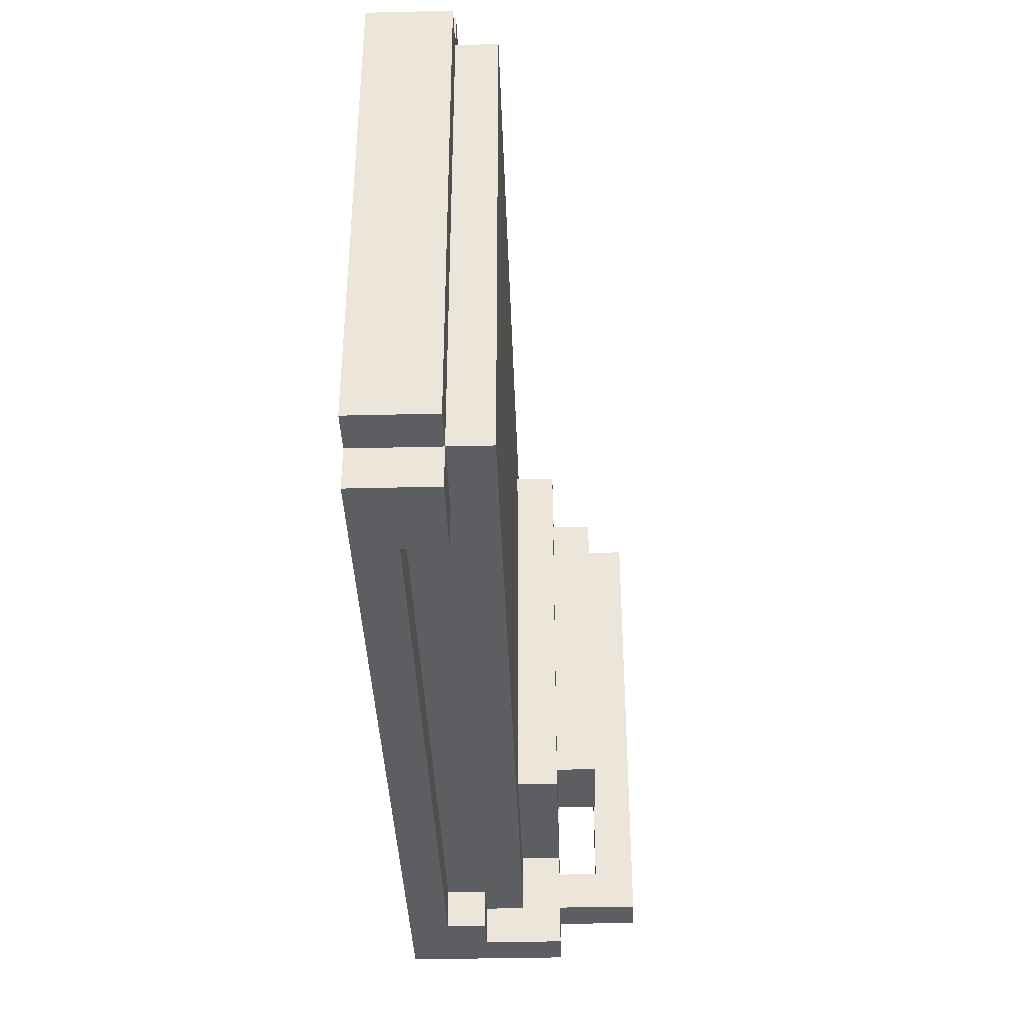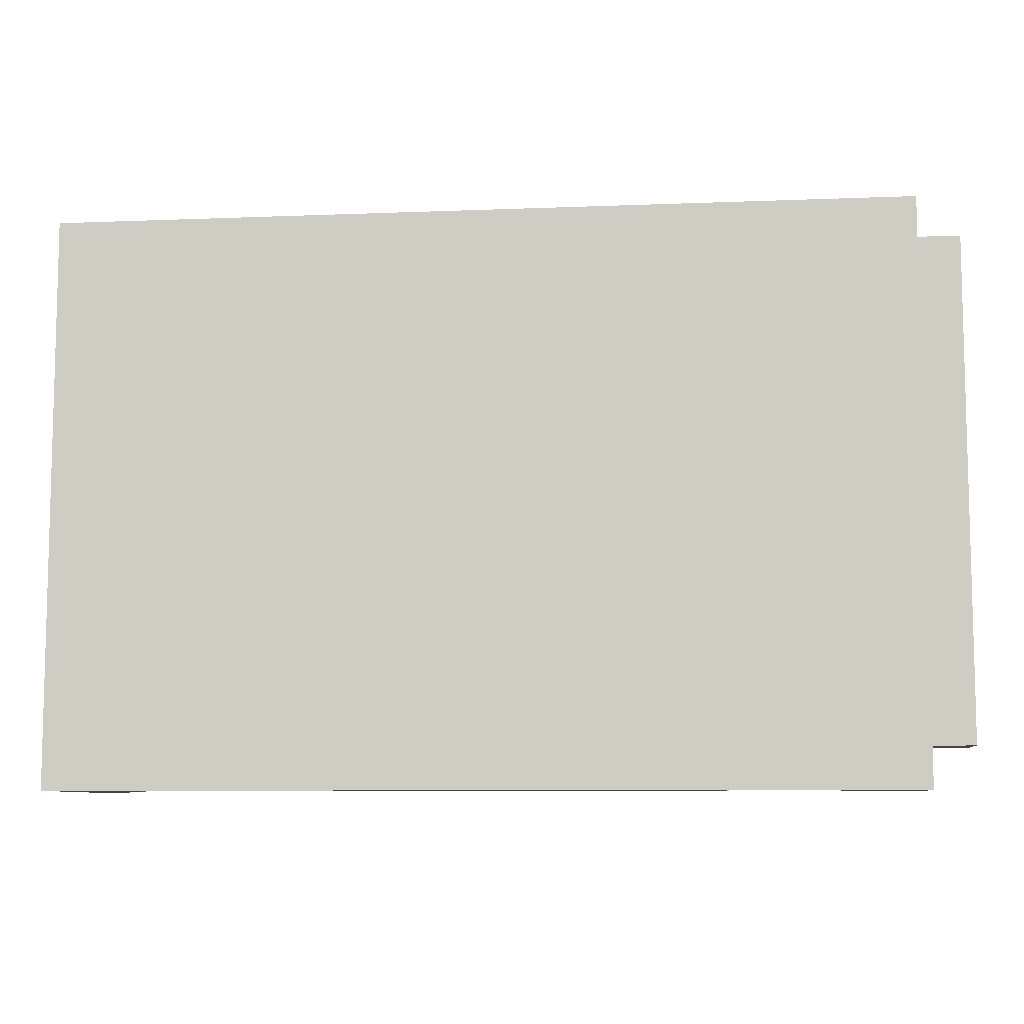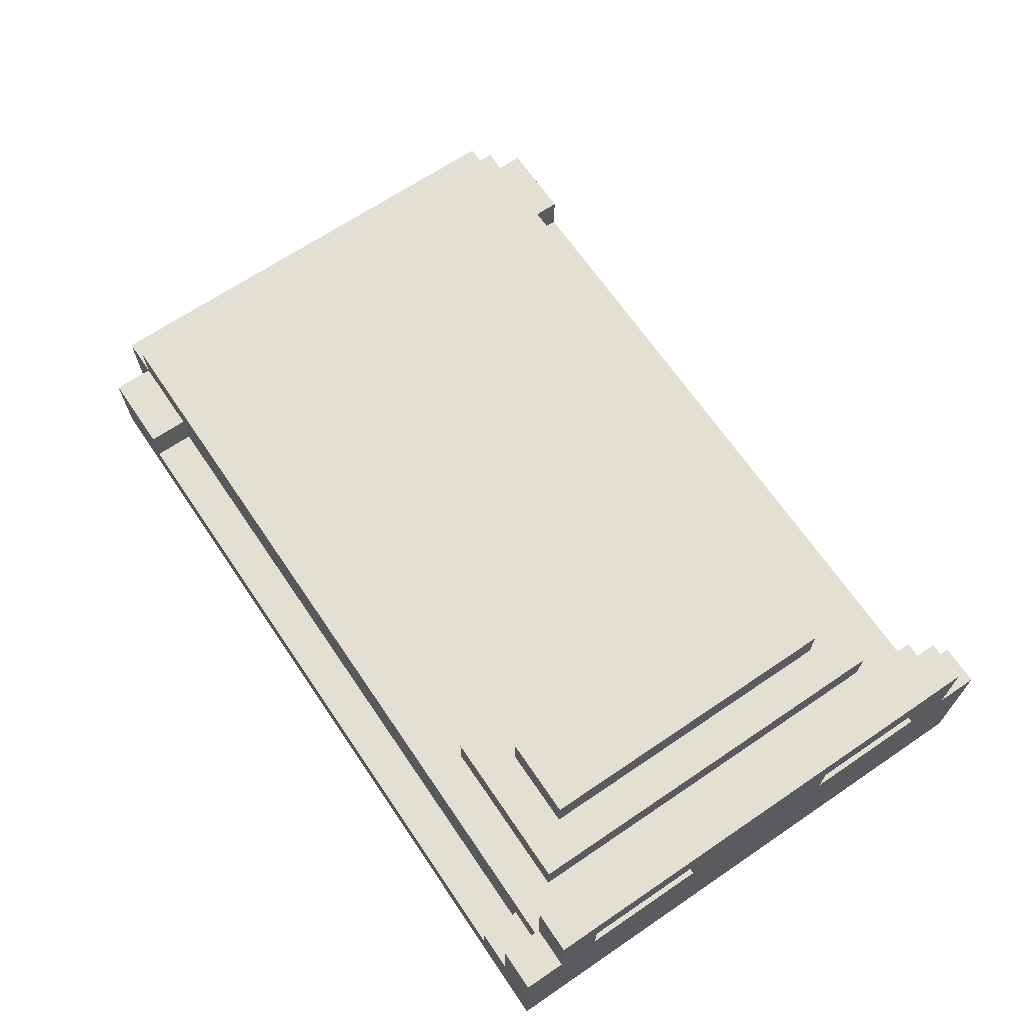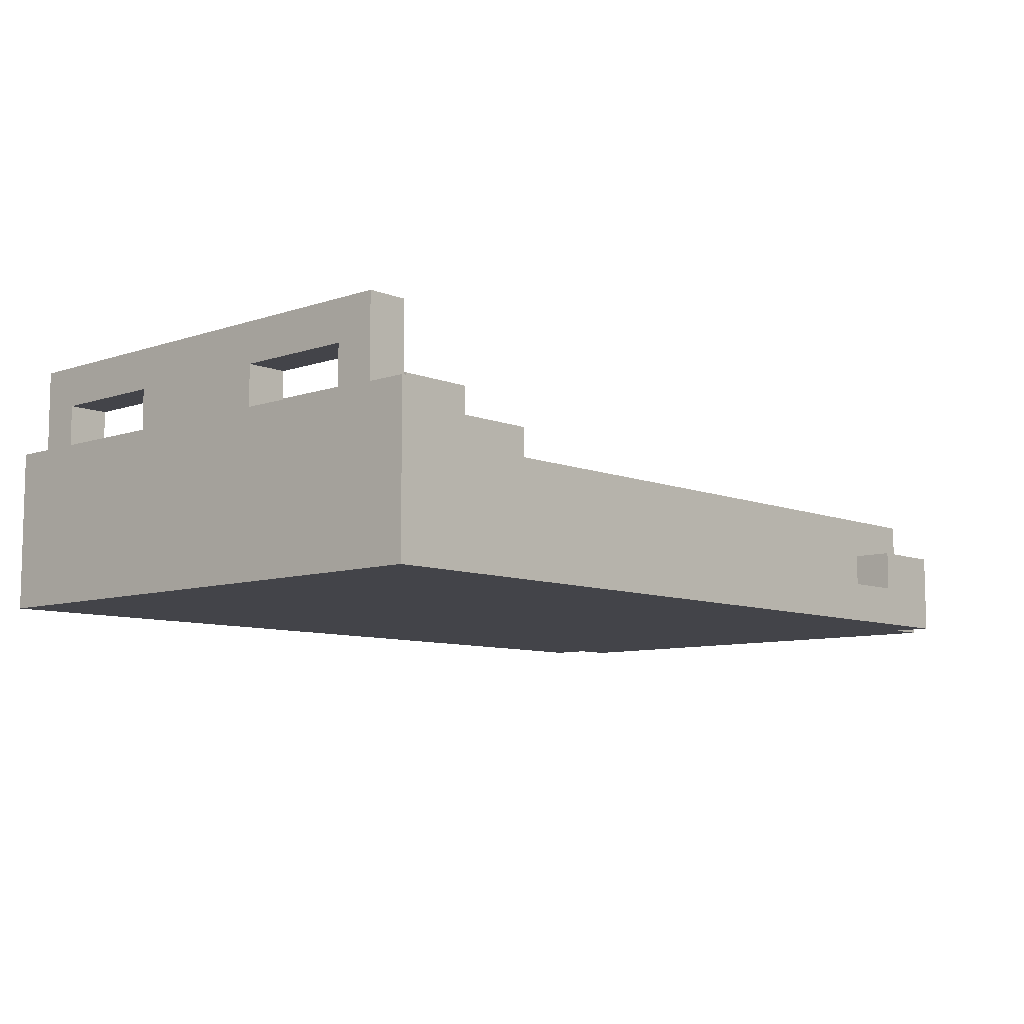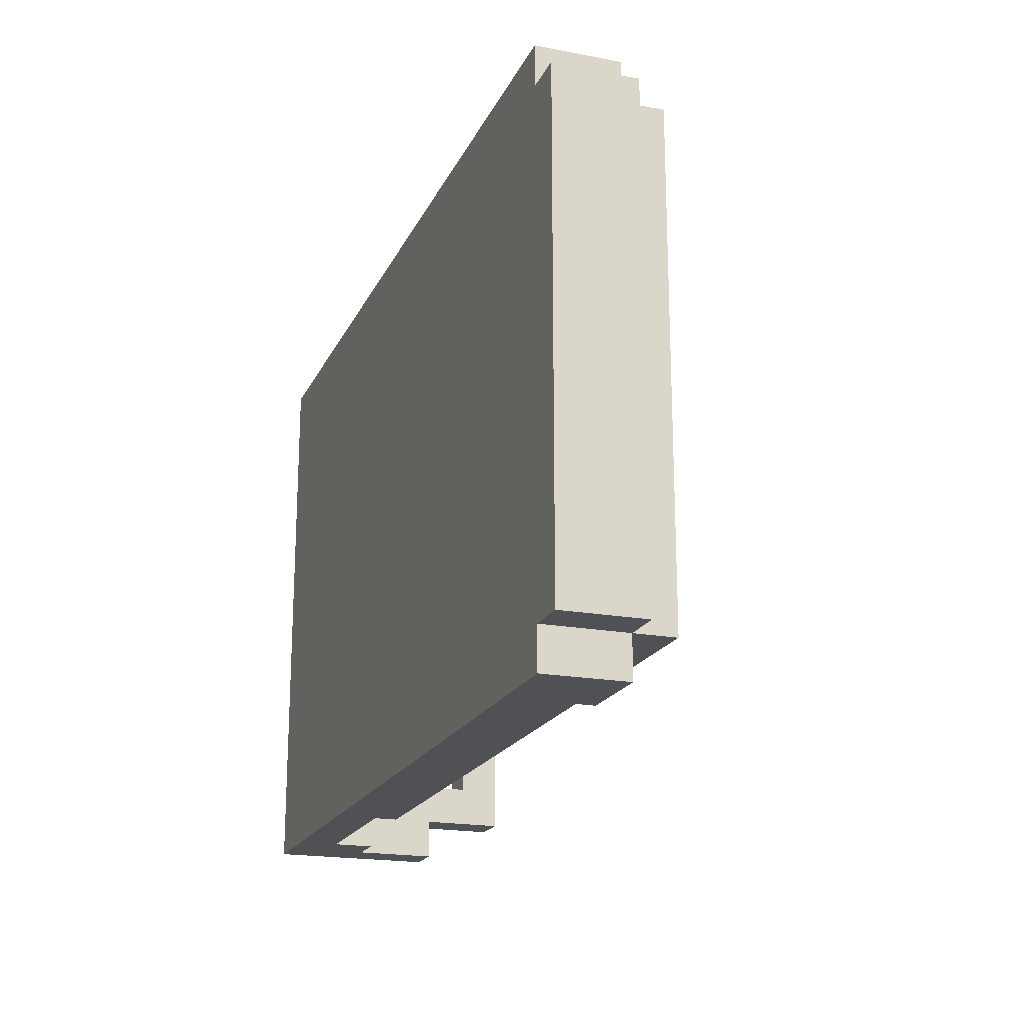
<metadata>
{"format":"obj","ext":"obj","renderer":"f3d","projection":"perspective","resolution":1024,"background":"white","views":[{"elev":-37.4,"azim":91.8,"up":"+Z"},{"elev":-8.4,"azim":6.2,"up":"+Z"},{"elev":67.1,"azim":-124.2,"up":"+Y"},{"elev":-8.5,"azim":-47.4,"up":"+Y"},{"elev":-19.5,"azim":70.6,"up":"+Z"}]}
</metadata>
<code>
v -12 0 8
v -12 0 -6
v -12 1 8
v -12 1 -5
v -12 2 8
v -12 2 7
v -12 2 -3
v -12 2 -4
v -12 2 -5
v -12 3 7
v -12 3 2
v -12 3 -0
v -12 3 -3
v -12 3 -4
v -12 3 -5
v -12 4 8
v -12 4 7
v -12 4 6
v -12 4 3
v -12 4 2
v -12 4 -0
v -12 4 -1
v -12 4 -4
v -12 4 -5
v -12 4 -6
v -12 5 7
v -12 5 6
v -12 5 3
v -12 5 -1
v -12 5 -4
v -12 5 -5
v -12 6 7
v -12 6 -5
v -10 3 6
v -10 3 -3
v -10 3 -4
v -10 4 6
v -10 4 -4
v -9 4 5
v -9 4 -3
v -9 5 5
v -9 5 -3
v 7 1 8
v 7 1 7
v 7 1 -5
v 7 1 -6
v 7 2 8
v 7 2 7
v 7 2 -5
v 7 2 -6
v -11 2 8
v -11 2 7
v -11 2 -5
v -11 2 -6
v -11 3 7
v -11 3 2
v -11 3 -0
v -11 3 -3
v -11 3 -4
v -11 3 -5
v -11 4 8
v -11 4 7
v -11 4 6
v -11 4 3
v -11 4 2
v -11 4 -0
v -11 4 -1
v -11 4 -4
v -11 4 -5
v -11 4 -6
v -11 5 7
v -11 5 6
v -11 5 3
v -11 5 -1
v -11 5 -4
v -11 5 -5
v -11 6 7
v -11 6 -5
v -10 1 8
v -10 1 7
v -10 1 -5
v -10 1 -6
v -10 2 8
v -10 2 7
v -10 2 -5
v -10 2 -6
v -7 4 5
v -7 4 -3
v -7 5 5
v -7 5 -3
v -6 3 6
v -6 3 3
v -6 3 -3
v -6 3 -4
v -6 4 6
v -6 4 -3
v -6 4 -4
v 9 0 8
v 9 0 7
v 9 0 -5
v 9 0 -6
v 9 1 7
v 9 1 -5
v 9 2 8
v 9 2 7
v 9 2 4
v 9 2 -0
v 9 2 -3
v 9 2 -4
v 9 2 -5
v 9 2 -6
v 9 3 7
v 9 3 4
v 9 3 -0
v 9 3 -3
v 9 3 -4
v 9 3 -5
v 10 0 7
v 10 0 -3
v 10 0 -4
v 10 0 -5
v 10 1 7
v 10 1 -3
v 10 1 -4
v 10 1 -5
v 10 2 7
v 10 2 -3
v 10 2 -4
v 10 2 -5
v -12 0 8
v -12 1 8
v -12 2 8
v -12 4 8
v -11 2 8
v -11 4 8
v -10 1 8
v -10 2 8
v 7 1 8
v 7 2 8
v 8 1 8
v 8 2 8
v 9 0 8
v 9 2 8
v -12 4 7
v -12 5 7
v -12 6 7
v -11 2 7
v -11 3 7
v -11 4 7
v -11 5 7
v -11 6 7
v -10 1 7
v -10 2 7
v -6 2 7
v -6 3 7
v -5 2 7
v -5 3 7
v -4 2 7
v -4 3 7
v -1 2 7
v -1 3 7
v 0 2 7
v 0 3 7
v 3 2 7
v 3 3 7
v 4 2 7
v 4 3 7
v 7 1 7
v 7 2 7
v 7 3 7
v 8 2 7
v 8 3 7
v 9 0 7
v 9 1 7
v 9 2 7
v 9 3 7
v 10 0 7
v 10 1 7
v 10 2 7
v -10 3 6
v -10 4 6
v -9 3 6
v -9 4 6
v -6 3 6
v -6 4 6
v -9 4 5
v -9 5 5
v -7 4 5
v -7 5 5
v -12 4 3
v -12 5 3
v -11 4 3
v -11 5 3
v -12 4 -4
v -12 5 -4
v -11 4 -4
v -11 5 -4
v -12 4 6
v -12 5 6
v -11 4 6
v -11 5 6
v -12 4 -1
v -12 5 -1
v -11 4 -1
v -11 5 -1
v -9 4 -3
v -9 5 -3
v -7 4 -3
v -7 5 -3
v -10 3 -4
v -10 4 -4
v -6 3 -4
v -6 4 -4
v -12 4 -5
v -12 5 -5
v -12 6 -5
v -11 2 -5
v -11 3 -5
v -11 4 -5
v -11 5 -5
v -11 6 -5
v -10 1 -5
v -10 2 -5
v -5 2 -5
v -5 3 -5
v -4 2 -5
v -4 3 -5
v -3 2 -5
v -3 3 -5
v -2 2 -5
v -2 3 -5
v 1 2 -5
v 1 3 -5
v 2 2 -5
v 2 3 -5
v 5 2 -5
v 5 3 -5
v 6 2 -5
v 6 3 -5
v 7 1 -5
v 7 2 -5
v 8 2 -5
v 9 0 -5
v 9 1 -5
v 9 2 -5
v 9 3 -5
v 10 0 -5
v 10 1 -5
v 10 2 -5
v -12 0 -6
v -12 4 -6
v -11 1 -6
v -11 2 -6
v -11 4 -6
v -10 1 -6
v -10 2 -6
v 7 1 -6
v 7 2 -6
v 8 1 -6
v 8 2 -6
v 9 0 -6
v 9 2 -6
v -12 0 8
v 9 0 8
v 9 0 7
v 10 0 7
v 9 0 -3
v 10 0 -3
v 9 0 -4
v 10 0 -4
v 9 0 -5
v 10 0 -5
v -12 0 -6
v 9 0 -6
v -12 5 6
v -11 5 6
v -12 5 3
v -11 5 3
v -12 5 -1
v -11 5 -1
v -12 5 -4
v -11 5 -4
v -10 1 8
v 7 1 8
v -10 1 7
v 7 1 7
v -10 1 -5
v 7 1 -5
v -10 1 -6
v 7 1 -6
v -11 2 8
v -10 2 8
v 7 2 8
v 8 2 8
v 9 2 8
v -11 2 7
v -10 2 7
v 7 2 7
v 8 2 7
v 9 2 7
v 10 2 7
v 9 2 4
v 9 2 -0
v 9 2 -3
v 10 2 -3
v 9 2 -4
v 10 2 -4
v -11 2 -5
v -10 2 -5
v 7 2 -5
v 8 2 -5
v 9 2 -5
v 10 2 -5
v -11 2 -6
v -10 2 -6
v 7 2 -6
v 8 2 -6
v 9 2 -6
v -11 3 7
v -6 3 7
v -5 3 7
v -4 3 7
v -1 3 7
v 0 3 7
v 3 3 7
v 4 3 7
v 7 3 7
v 8 3 7
v 9 3 7
v -10 3 6
v -9 3 6
v -6 3 6
v -4 3 6
v -3 3 6
v -2 3 6
v -1 3 6
v 1 3 6
v 2 3 6
v 5 3 6
v 6 3 6
v 4 3 4
v 5 3 4
v 8 3 4
v 9 3 4
v -6 3 3
v -5 3 3
v -11 3 2
v -4 3 2
v -3 3 2
v -2 3 2
v -1 3 2
v 0 3 2
v 1 3 2
v 0 3 1
v 1 3 1
v -11 3 -0
v 2 3 -0
v 3 3 -0
v 8 3 -0
v 9 3 -0
v 2 3 -1
v 3 3 -1
v 4 3 -1
v 5 3 -1
v -11 3 -3
v -10 3 -3
v -6 3 -3
v -5 3 -3
v -4 3 -3
v -3 3 -3
v -2 3 -3
v -1 3 -3
v 0 3 -3
v 1 3 -3
v 2 3 -3
v 3 3 -3
v 4 3 -3
v 5 3 -3
v 6 3 -3
v 7 3 -3
v 8 3 -3
v 9 3 -3
v -11 3 -4
v -10 3 -4
v -6 3 -4
v -5 3 -4
v -4 3 -4
v -3 3 -4
v -2 3 -4
v 1 3 -4
v 2 3 -4
v 5 3 -4
v 6 3 -4
v 9 3 -4
v -11 3 -5
v -5 3 -5
v -4 3 -5
v -3 3 -5
v -2 3 -5
v 1 3 -5
v 2 3 -5
v 5 3 -5
v 6 3 -5
v 9 3 -5
v -12 4 8
v -11 4 8
v -12 4 7
v -11 4 7
v -12 4 6
v -11 4 6
v -10 4 6
v -9 4 6
v -6 4 6
v -9 4 5
v -7 4 5
v -12 4 3
v -11 4 3
v -12 4 -1
v -11 4 -1
v -9 4 -3
v -7 4 -3
v -6 4 -3
v -12 4 -4
v -11 4 -4
v -10 4 -4
v -6 4 -4
v -12 4 -5
v -11 4 -5
v -12 4 -6
v -11 4 -6
v -9 5 5
v -7 5 5
v -9 5 -3
v -7 5 -3
v -12 6 7
v -11 6 7
v -12 6 -5
v -11 6 -5
f 3 2 1
f 4 2 3
f 5 4 3
f 6 4 5
f 7 4 6
f 8 4 7
f 9 2 4
f 9 4 8
f 10 6 5
f 10 7 6
f 11 7 10
f 12 7 11
f 13 8 7
f 13 7 12
f 14 9 8
f 14 8 13
f 15 2 9
f 15 9 14
f 16 10 5
f 16 11 10
f 17 11 16
f 18 11 17
f 19 11 18
f 20 12 11
f 20 11 19
f 21 14 13
f 21 12 20
f 21 13 12
f 21 15 14
f 22 15 21
f 23 15 22
f 24 2 15
f 24 15 23
f 25 2 24
f 26 18 17
f 27 18 26
f 28 20 19
f 28 22 21
f 28 21 20
f 29 22 28
f 30 24 23
f 31 24 30
f 32 27 26
f 32 29 28
f 32 31 30
f 32 30 29
f 32 28 27
f 33 31 32
f 37 35 34
f 37 36 35
f 38 36 37
f 41 40 39
f 42 40 41
f 47 44 43
f 48 44 47
f 49 46 45
f 50 46 49
f 51 52 55
f 53 54 60
f 51 55 61
f 55 56 61
f 61 56 62
f 62 56 63
f 63 56 64
f 56 57 65
f 64 56 65
f 58 59 66
f 65 57 66
f 59 60 66
f 57 58 66
f 66 60 67
f 67 60 68
f 60 54 69
f 68 60 69
f 69 54 70
f 62 63 71
f 71 63 72
f 64 65 73
f 66 67 73
f 65 66 73
f 73 67 74
f 68 69 75
f 75 69 76
f 71 72 77
f 73 74 77
f 75 76 77
f 74 75 77
f 72 73 77
f 77 76 78
f 79 80 83
f 83 80 84
f 81 82 85
f 85 82 86
f 87 88 89
f 89 88 90
f 91 92 95
f 92 93 95
f 93 94 96
f 95 93 96
f 96 94 97
f 98 99 102
f 100 101 103
f 98 102 104
f 104 102 105
f 103 101 110
f 110 101 111
f 105 106 112
f 106 107 113
f 112 106 113
f 107 108 114
f 113 107 114
f 108 109 115
f 114 108 115
f 109 110 116
f 115 109 116
f 116 110 117
f 118 119 122
f 119 120 123
f 122 119 123
f 120 121 124
f 123 120 124
f 124 121 125
f 122 123 126
f 123 124 127
f 126 123 127
f 124 125 128
f 127 124 128
f 128 125 129
f 134 132 131
f 134 133 132
f 135 133 134
f 136 131 130
f 136 134 131
f 137 134 136
f 138 136 130
f 140 138 130
f 140 139 138
f 141 139 140
f 142 140 130
f 142 141 140
f 143 141 142
f 149 145 144
f 150 146 145
f 150 145 149
f 151 146 150
f 153 148 147
f 154 148 153
f 154 153 152
f 155 148 154
f 156 154 152
f 156 155 154
f 157 155 156
f 158 156 152
f 158 157 156
f 159 157 158
f 160 158 152
f 160 159 158
f 161 159 160
f 162 160 152
f 162 161 160
f 163 161 162
f 164 162 152
f 164 163 162
f 165 163 164
f 166 164 152
f 166 165 164
f 167 165 166
f 168 166 152
f 169 167 166
f 169 166 168
f 170 167 169
f 171 170 169
f 172 170 171
f 175 172 171
f 176 172 175
f 177 174 173
f 178 175 174
f 178 174 177
f 179 175 178
f 182 181 180
f 183 181 182
f 184 183 182
f 185 183 184
f 188 187 186
f 189 187 188
f 192 191 190
f 193 191 192
f 196 195 194
f 197 195 196
f 198 199 200
f 200 199 201
f 202 203 204
f 204 203 205
f 206 207 208
f 208 207 209
f 210 211 212
f 212 211 213
f 214 215 219
f 215 216 220
f 219 215 220
f 220 216 221
f 217 218 223
f 223 218 224
f 222 223 224
f 224 218 225
f 222 224 226
f 224 225 226
f 226 225 227
f 222 226 228
f 226 227 228
f 228 227 229
f 222 228 230
f 228 229 230
f 230 229 231
f 222 230 232
f 230 231 232
f 232 231 233
f 222 232 234
f 232 233 234
f 234 233 235
f 222 234 236
f 234 235 236
f 236 235 237
f 222 236 238
f 236 237 238
f 238 237 239
f 222 238 240
f 238 239 241
f 240 238 241
f 241 239 242
f 242 239 245
f 245 239 246
f 243 244 247
f 244 245 248
f 247 244 248
f 248 245 249
f 250 251 252
f 252 251 253
f 253 251 254
f 250 252 255
f 252 253 255
f 255 253 256
f 250 255 257
f 250 257 259
f 257 258 259
f 259 258 260
f 250 259 261
f 259 260 261
f 261 260 262
f 265 264 263
f 267 265 263
f 267 266 265
f 268 266 267
f 269 267 263
f 269 268 267
f 270 268 269
f 271 269 263
f 271 270 269
f 272 270 271
f 273 271 263
f 274 271 273
f 277 276 275
f 278 276 277
f 281 280 279
f 282 280 281
f 283 284 285
f 285 284 286
f 287 288 289
f 289 288 290
f 291 292 296
f 296 292 297
f 293 294 298
f 294 295 299
f 298 294 299
f 299 295 300
f 300 301 302
f 302 301 303
f 303 301 304
f 304 301 305
f 304 305 306
f 306 305 307
f 306 307 312
f 312 307 313
f 308 309 314
f 314 309 315
f 310 311 316
f 311 312 317
f 316 311 317
f 317 312 318
f 319 320 330
f 330 320 331
f 320 321 332
f 331 320 332
f 321 322 333
f 322 323 333
f 333 323 334
f 334 323 335
f 323 324 336
f 335 323 336
f 324 325 337
f 337 325 338
f 326 327 339
f 339 327 340
f 325 326 341
f 326 339 341
f 339 340 342
f 341 339 342
f 328 329 343
f 327 328 343
f 343 329 344
f 332 321 345
f 321 333 346
f 345 321 346
f 319 330 347
f 346 333 348
f 333 334 348
f 334 335 349
f 348 334 349
f 335 336 350
f 349 335 350
f 336 324 351
f 350 336 351
f 324 337 352
f 351 324 352
f 337 338 353
f 352 337 353
f 351 352 354
f 352 353 354
f 353 338 355
f 354 353 355
f 347 330 356
f 338 325 357
f 355 338 357
f 325 341 358
f 357 325 358
f 327 343 359
f 343 344 359
f 359 344 360
f 355 357 361
f 357 358 361
f 358 341 362
f 361 358 362
f 341 342 363
f 362 341 363
f 342 340 364
f 363 342 364
f 356 330 365
f 365 330 366
f 345 346 367
f 346 348 368
f 367 346 368
f 348 349 369
f 368 348 369
f 349 350 370
f 369 349 370
f 350 351 371
f 370 350 371
f 351 354 372
f 371 351 372
f 354 355 373
f 372 354 373
f 355 361 374
f 373 355 374
f 361 362 375
f 374 361 375
f 362 363 376
f 375 362 376
f 363 364 377
f 376 363 377
f 364 340 378
f 377 364 378
f 340 327 379
f 378 340 379
f 327 359 380
f 379 327 380
f 359 360 381
f 380 359 381
f 381 360 382
f 365 366 383
f 383 366 384
f 374 375 385
f 377 378 385
f 368 369 385
f 381 382 385
f 380 381 385
f 370 371 385
f 375 376 385
f 378 379 385
f 371 372 385
f 376 377 385
f 379 380 385
f 372 373 385
f 369 370 385
f 367 368 385
f 373 374 385
f 385 382 386
f 386 382 387
f 387 382 388
f 388 382 389
f 389 382 390
f 390 382 391
f 391 382 392
f 392 382 393
f 393 382 394
f 383 384 395
f 384 385 395
f 385 386 395
f 386 387 396
f 395 386 396
f 387 388 397
f 396 387 397
f 388 389 398
f 397 388 398
f 389 390 399
f 398 389 399
f 390 391 400
f 399 390 400
f 391 392 401
f 400 391 401
f 392 393 402
f 401 392 402
f 393 394 403
f 402 393 403
f 403 394 404
f 405 406 407
f 407 406 408
f 411 412 414
f 412 413 414
f 414 413 415
f 409 410 416
f 416 410 417
f 411 414 420
f 415 413 421
f 421 413 422
f 418 419 423
f 423 419 424
f 411 420 425
f 420 421 425
f 421 422 425
f 425 422 426
f 427 428 429
f 429 428 430
f 431 432 433
f 433 432 434
f 435 436 437
f 437 436 438

</code>
